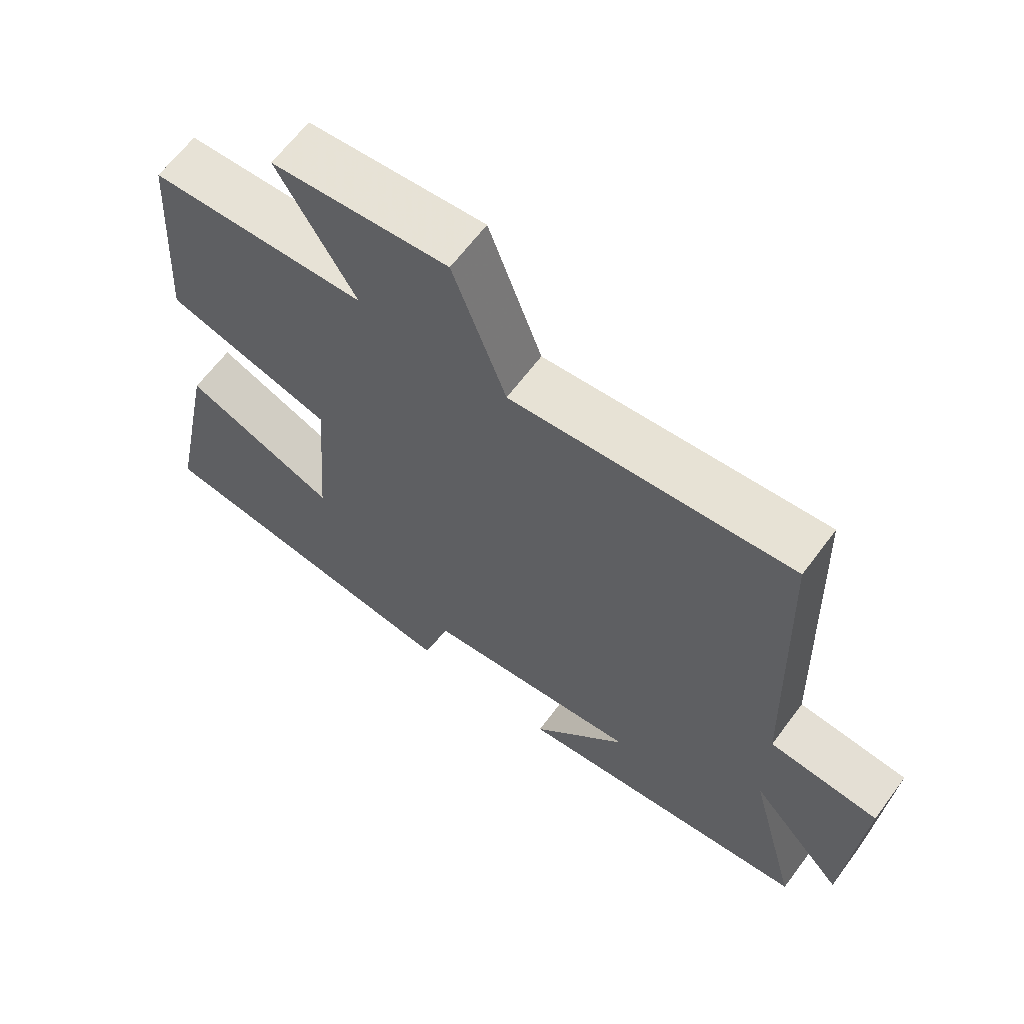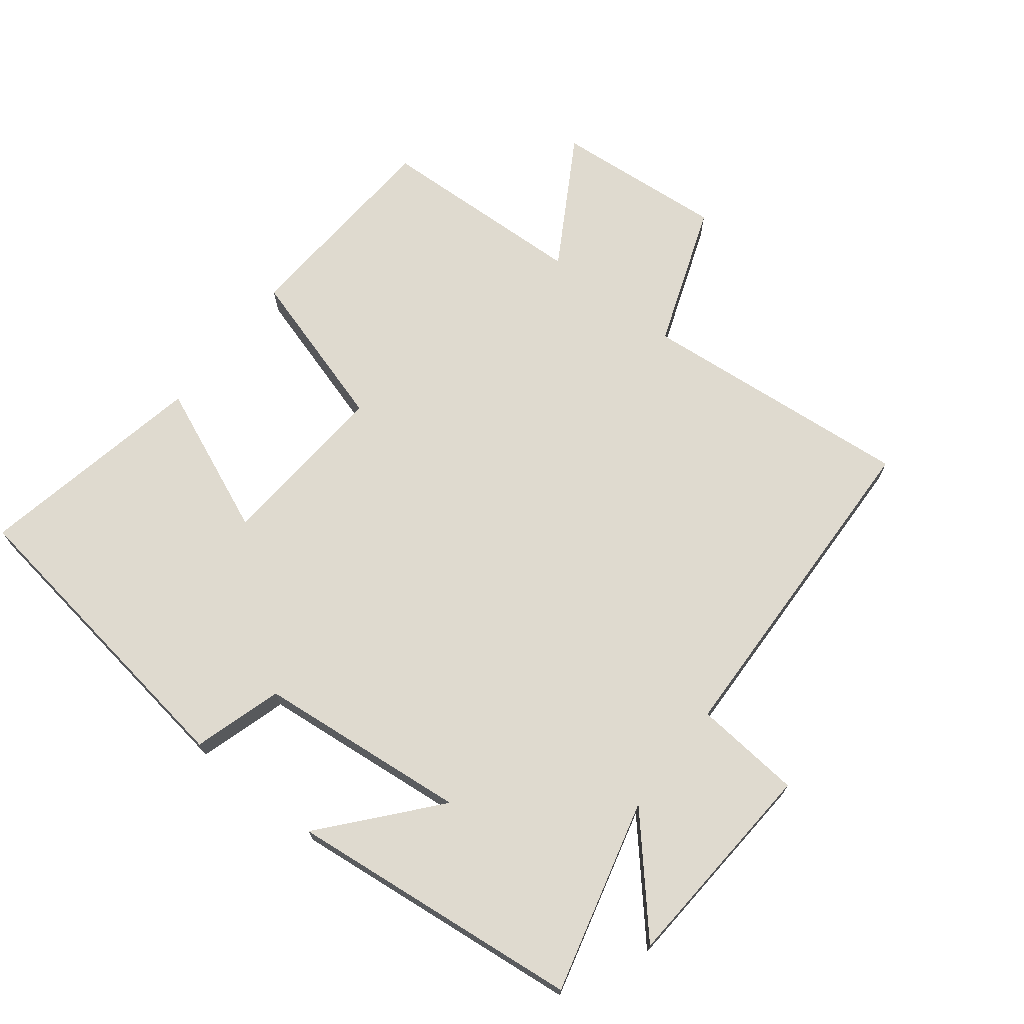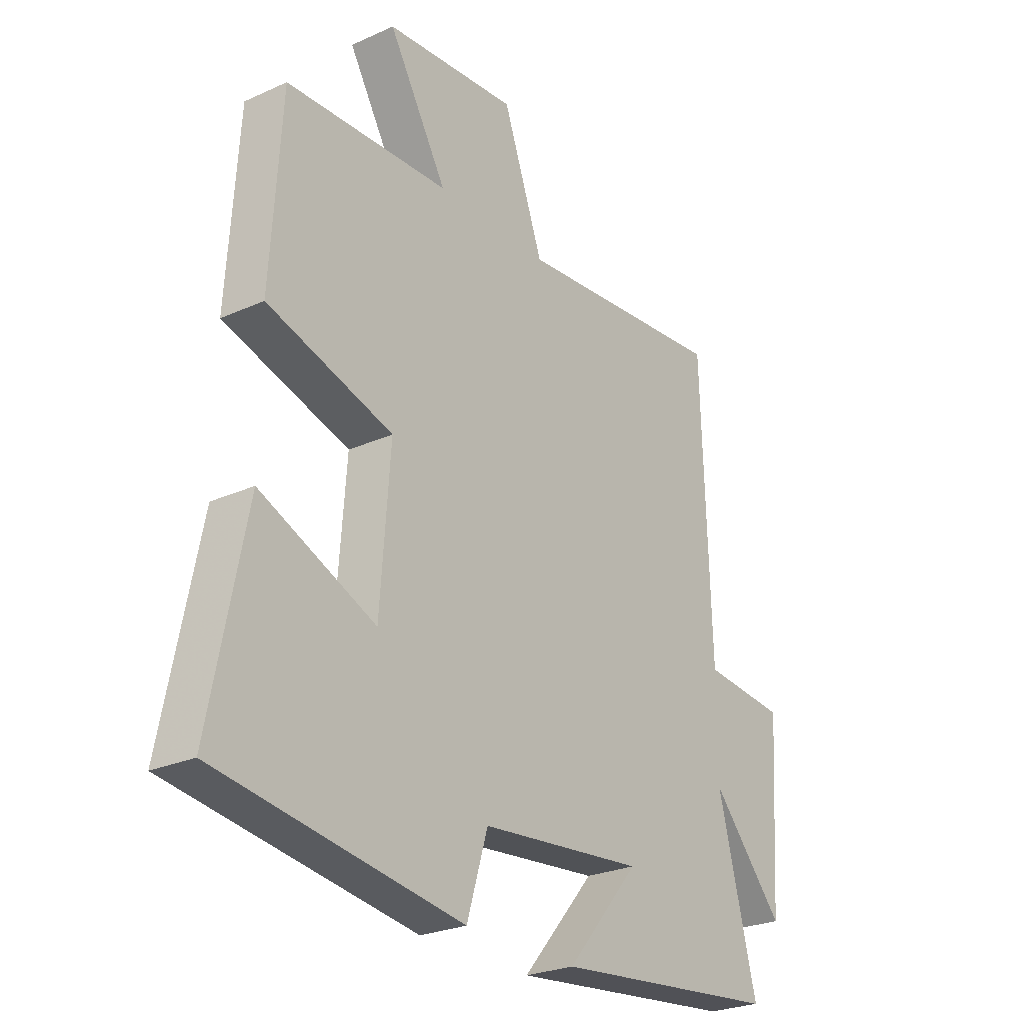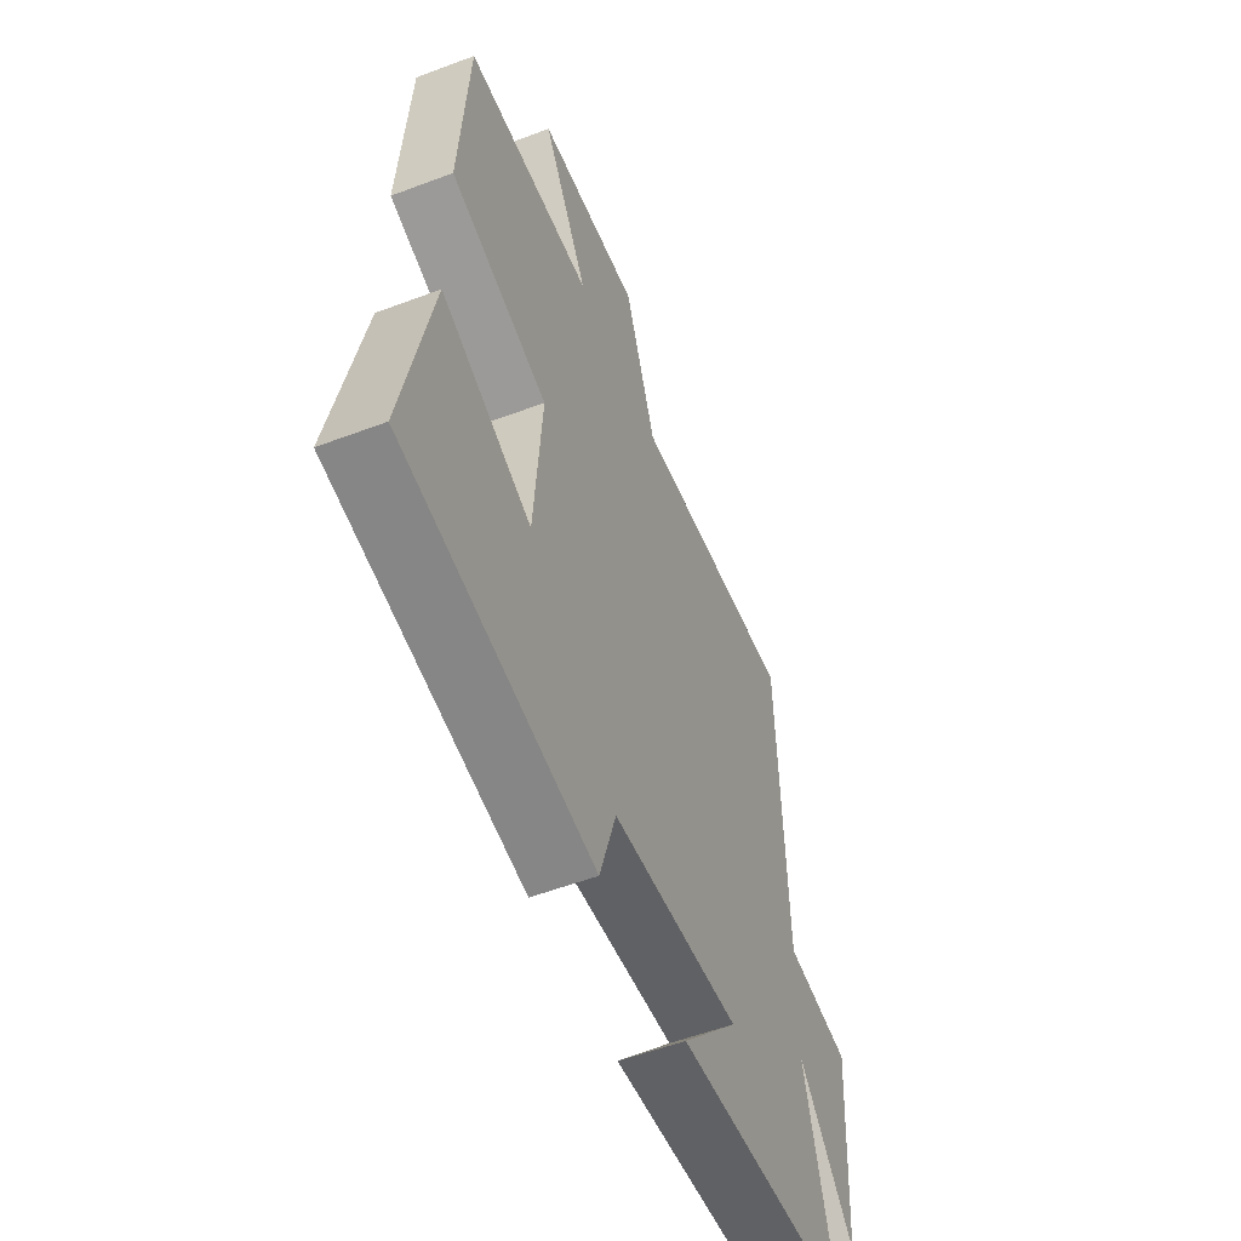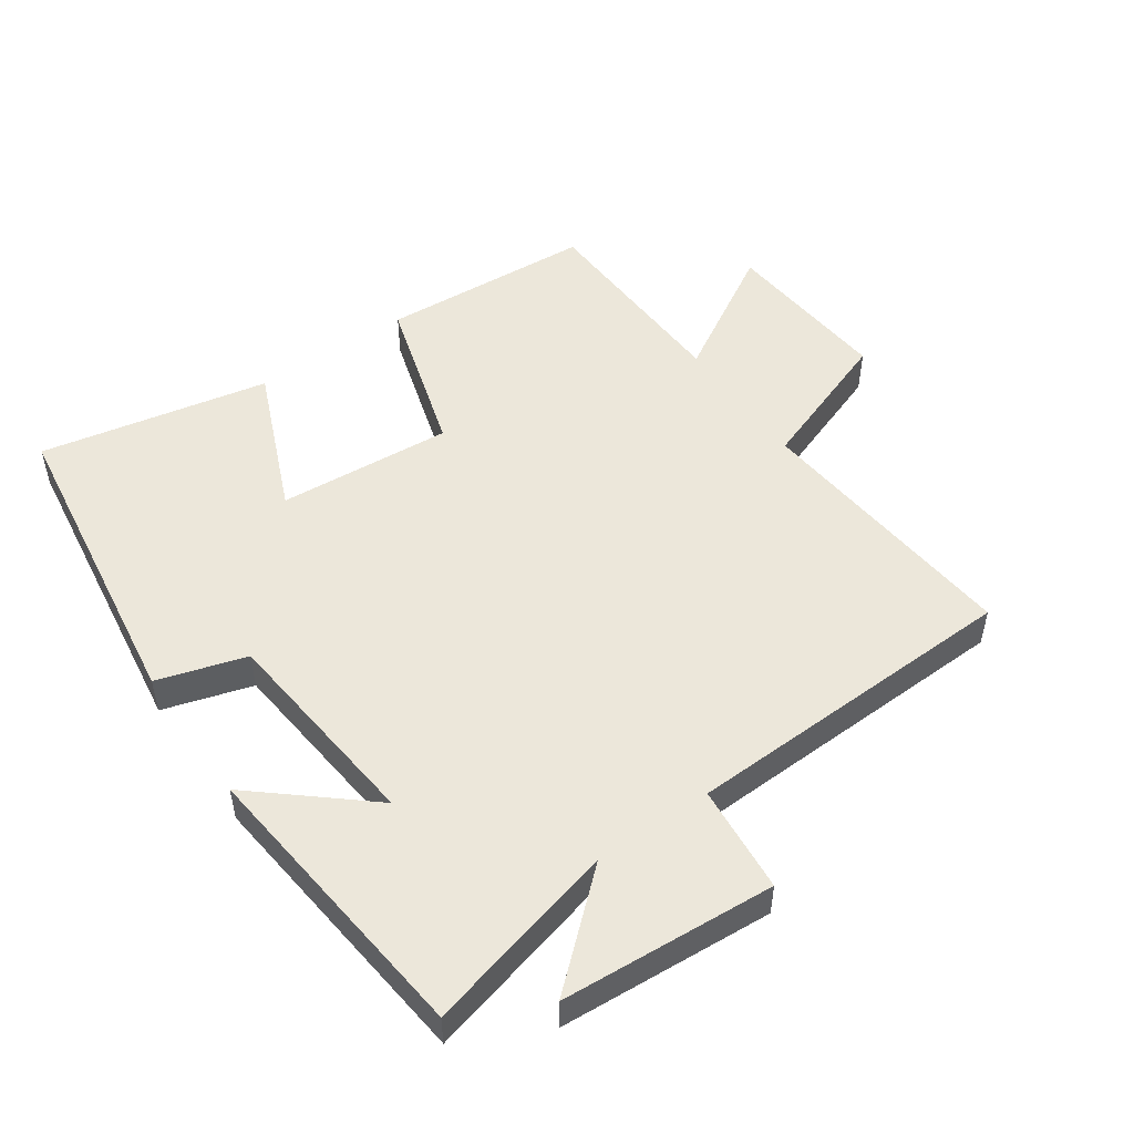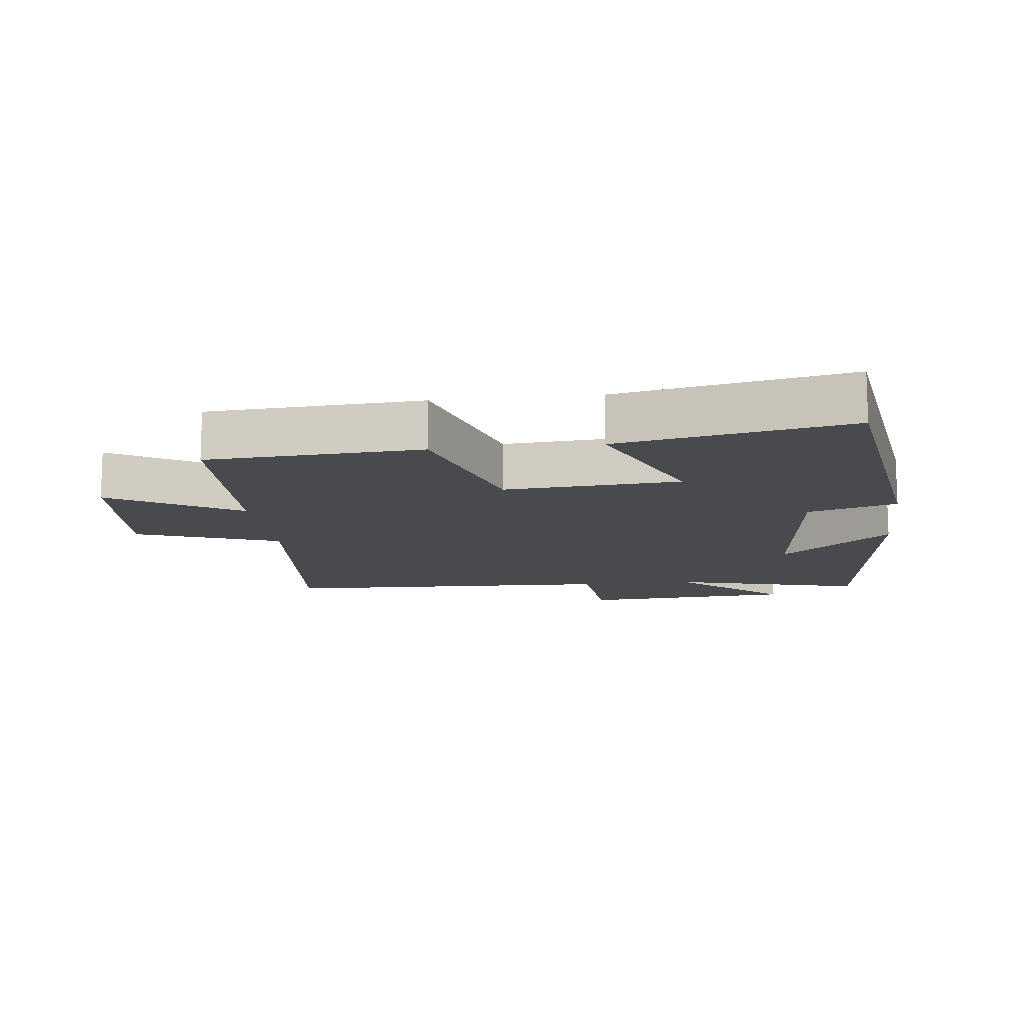
<metadata>
{"format":"obj","ext":"obj","renderer":"f3d","projection":"perspective","resolution":1024,"background":"white","views":[{"elev":64.0,"azim":-143.4,"up":"+Z"},{"elev":70.6,"azim":-142.1,"up":"+Y"},{"elev":-25.8,"azim":125.9,"up":"+Z"},{"elev":-54.9,"azim":111.8,"up":"+Z"},{"elev":50.9,"azim":-124.9,"up":"+Y"},{"elev":-12.9,"azim":96.6,"up":"+Y"}]}
</metadata>
<code>
v -0.483 0.07 0.538
v -0.065 0.07 0.5
v 0.014 0.07 0.718
v 0.274 0.07 0.696
v 0.159 0.07 0.5
v 0.479 0.07 0.487
v 0.5 0.07 0.162
v 0.254 0.07 0.088
v 0.274 0.07 -0.178
v 0.5 0.07 -0.082
v 0.57 0.07 -0.431
v 0.093 0.07 -0.5
v 0.052 0.07 -0.365
v -0.27 0.07 -0.333
v -0.127 0.07 -0.5
v -0.576 0.07 -0.452
v -0.5 0.07 -0.157
v -0.642 0.07 -0.318
v -0.664 0.07 0.008
v -0.5 0.07 0.023
v -0.483 0 0.538
v -0.065 0 0.5
v 0.014 0 0.718
v 0.274 0 0.696
v 0.159 0 0.5
v 0.479 0 0.487
v 0.5 0 0.162
v 0.254 0 0.088
v 0.274 0 -0.178
v 0.5 0 -0.082
v 0.57 0 -0.431
v 0.093 0 -0.5
v 0.052 0 -0.365
v -0.27 0 -0.333
v -0.127 0 -0.5
v -0.576 0 -0.452
v -0.5 0 -0.157
v -0.642 0 -0.318
v -0.664 0 0.008
v -0.5 0 0.023
f 17 18 19 20
f 17 20 1 2
f 14 15 16 17
f 13 14 17 2
f 11 12 13
f 10 11 13
f 9 10 13
f 13 2 3
f 9 13 3
f 8 9 3
f 5 6 7 8
f 5 8 3
f 3 4 5
f 40 39 38 37
f 22 21 40 37
f 37 36 35 34
f 22 37 34 33
f 33 32 31
f 33 31 30
f 33 30 29
f 23 22 33
f 23 33 29
f 23 29 28
f 28 27 26 25
f 23 28 25
f 25 24 23
f 1 21 22 2
f 2 22 23 3
f 3 23 24 4
f 4 24 25 5
f 5 25 26 6
f 6 26 27 7
f 7 27 28 8
f 8 28 29 9
f 9 29 30 10
f 10 30 31 11
f 11 31 32 12
f 12 32 33 13
f 13 33 34 14
f 14 34 35 15
f 15 35 36 16
f 16 36 37 17
f 17 37 38 18
f 18 38 39 19
f 19 39 40 20
f 20 40 21 1

</code>
